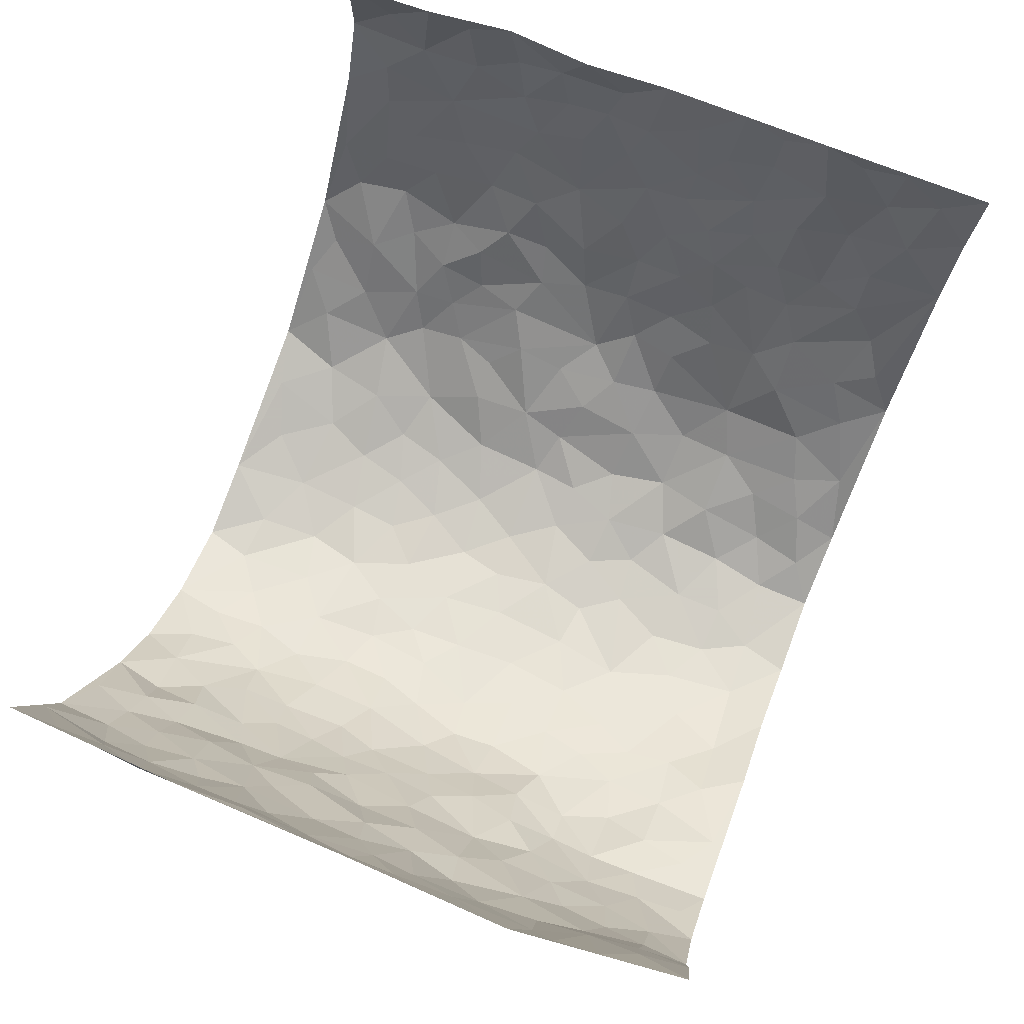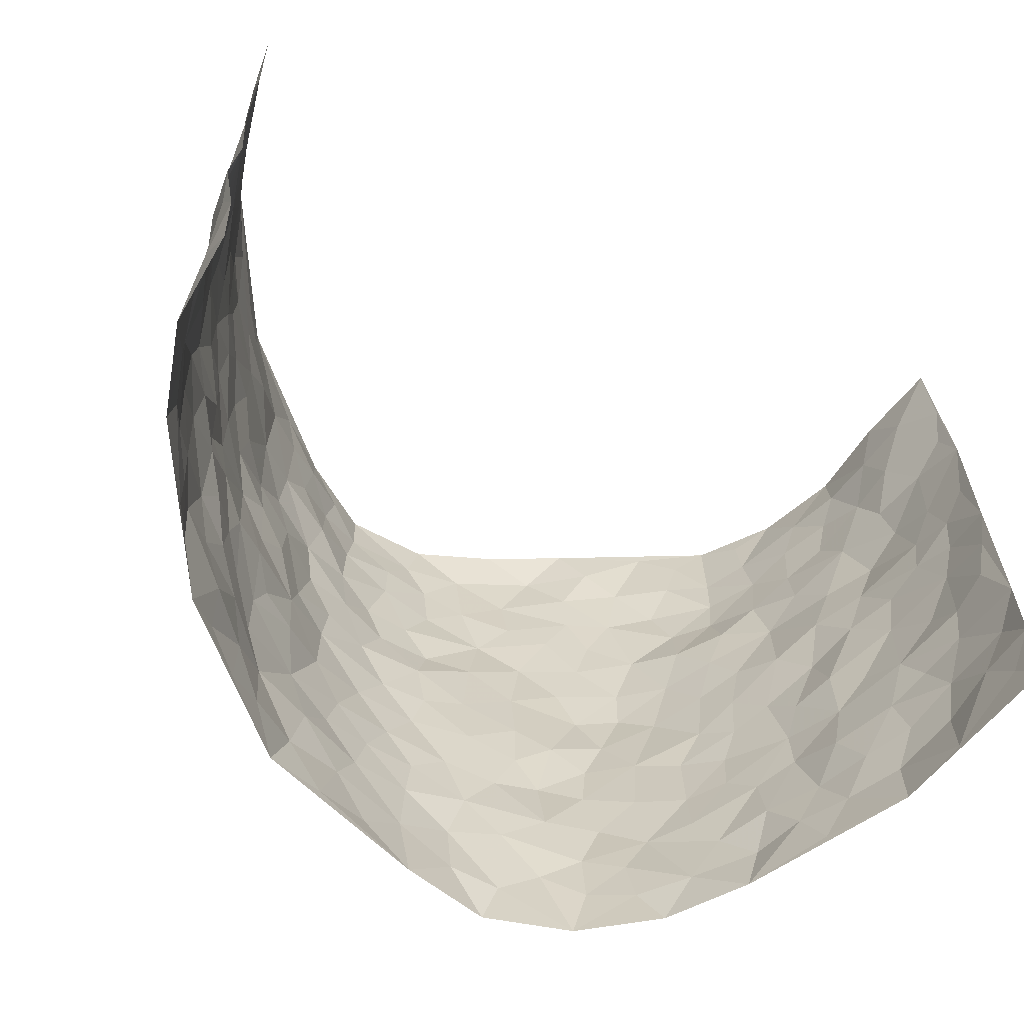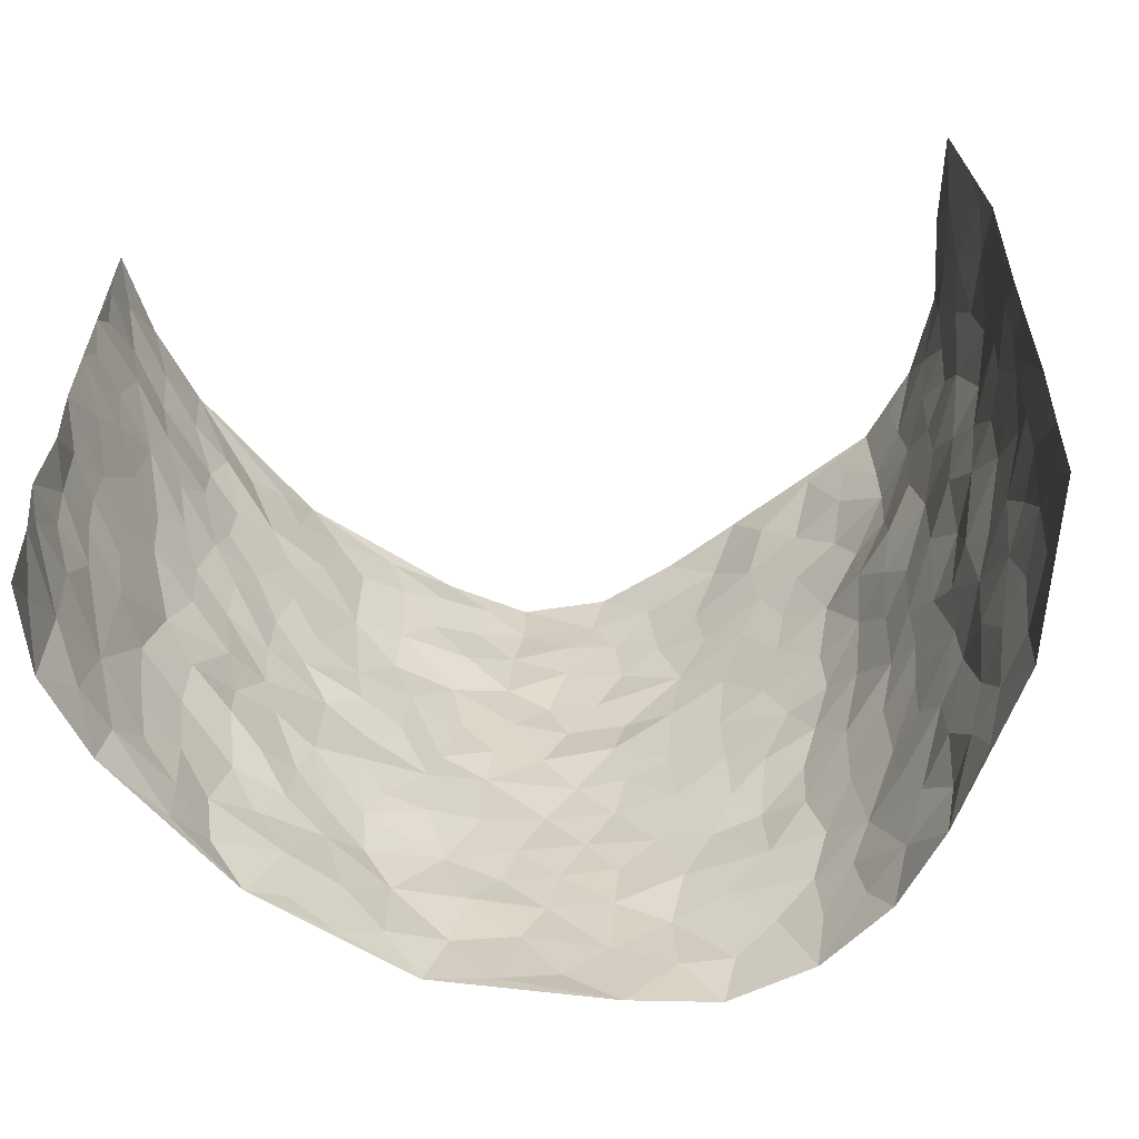
<metadata>
{"format":"obj","ext":"obj","renderer":"f3d","projection":"perspective","resolution":1024,"background":"white","views":[{"elev":75.7,"azim":111.8,"up":"+Z"},{"elev":-65.4,"azim":-28.7,"up":"+Y"},{"elev":-60.1,"azim":7.9,"up":"+Y"}]}
</metadata>
<code>
v -0.5853 0.009394 0.4268
v -0.624 1.007 0.4
v 0.5808 -0.002472 0.4112
v 0.5779 0.9891 0.4257
v -0.567 0.398 0.2383
v -0.6117 0.5091 0.4164
v -0.5881 0.3646 0.2972
v 0.01178 0.002171 -0.2472
v -0.6101 0.2603 0.4205
v -0.6025 0.3463 0.3616
v -0.5476 0.007427 0.186
v -0.5919 0.1361 0.4256
v -0.5413 0.2966 0.1572
v -0.5884 0.009152 0.3033
v -0.5796 0.2954 0.2831
v -0.4141 0.003942 -0.02144
v -0.5994 0.1976 0.4017
v -0.2711 0.1665 -0.1615
v -0.5585 0.3272 0.2211
v -0.5841 0.1279 0.3085
v -0.5924 0.07172 0.3707
v -0.5633 0.07056 0.2453
v -0.5205 0.131 0.1272
v -0.5399 0.08013 0.1766
v -0.5847 0.2153 0.3181
v -0.5998 0.2785 0.3508
v -0.5617 0.1823 0.2153
v -0.5326 0.2136 0.1424
v -0.5883 0.4948 0.3023
v -0.6029 0.3845 0.4183
v -0.5571 1 0.1648
v -0.4467 0.2252 0.009703
v 0.2616 0.1586 -0.2132
v -0.6161 0.7585 0.4107
v -0.3213 0.3935 -0.1075
v -0.5583 0.7573 0.2217
v -0.5731 0.835 0.2321
v -0.4697 0.4446 0.04578
v -0.4786 0.6076 0.06005
v -0.424 0.9965 -0.04409
v -0.6107 0.6953 0.3893
v -0.5162 0.5655 0.1102
v -0.3499 0.7531 -0.1089
v -0.4209 0.2818 -0.004622
v -0.3897 0.2267 -0.04324
v -0.4177 0.1642 -0.01927
v -0.3874 0.6363 -0.06319
v -0.3292 0.559 -0.1189
v 0.1653 0.4744 -0.2322
v -0.3046 0.2211 -0.1384
v -0.2046 0.6091 -0.2163
v -0.3398 0.6283 -0.1193
v -0.2699 0.05753 -0.144
v -0.4941 0.7125 0.0804
v -0.3451 0.1953 -0.09052
v -0.5855 0.6241 0.3086
v -0.03427 0.3481 -0.2601
v 0.06172 0.3401 -0.2593
v 0.2901 0.4522 -0.1858
v -0.09359 0.5505 -0.2525
v -0.1608 0.5549 -0.2306
v 0.09262 0.6302 -0.2518
v -0.4973 0.3492 0.09169
v -0.5541 0.5785 0.1894
v -0.6164 0.818 0.3803
v -0.4626 0.1323 0.02877
v -0.3205 0.01277 -0.1013
v -0.5696 0.4715 0.2354
v -0.492 0.1759 0.07808
v -0.4826 0.02215 0.08273
v -0.2264 0.0008918 -0.1801
v -0.4859 0.09222 0.08088
v -0.4524 0.05562 0.02061
v -0.3715 0.03879 -0.06267
v -0.3799 0.1055 -0.0433
v -0.5938 0.6927 0.3258
v -0.6192 0.8825 0.3973
v -0.5525 0.5134 0.1781
v -0.004298 0.9961 -0.2684
v -0.5675 0.6803 0.2414
v -0.4549 0.3176 0.03502
v -0.4342 0.4623 -0.01443
v 0.007818 0.5707 -0.2593
v -0.0476 0.4825 -0.261
v 0.006077 0.4198 -0.2644
v -0.114 0.1271 -0.2296
v -0.4613 0.6712 0.03306
v -0.5965 0.5695 0.3518
v -0.5417 0.695 0.1751
v -0.384 0.2983 -0.05348
v -0.5017 0.2705 0.08757
v -0.4194 0.6887 -0.0212
v -0.1683 0.4842 -0.2301
v -0.2403 0.4353 -0.1764
v -0.5035 0.6518 0.09944
v -0.002682 0.1164 -0.2561
v -0.3703 0.5099 -0.09096
v -0.3087 0.2886 -0.1294
v -0.2268 0.5026 -0.1945
v -0.1717 0.3809 -0.2219
v -0.6142 0.6332 0.4132
v -0.5321 0.6264 0.1508
v -0.5722 0.5849 0.2517
v -0.319 0.1107 -0.1091
v -0.4377 0.5344 -0.007047
v -0.5318 0.4093 0.1278
v -0.1238 0.3232 -0.2387
v -0.141 0.2482 -0.23
v -0.4347 0.6127 -0.01107
v 0.1087 0.7285 -0.255
v 0.002629 0.2145 -0.2599
v -0.06715 0.2725 -0.2508
v 0.009663 0.2884 -0.2613
v -0.3691 0.3651 -0.06653
v -0.1816 0.1834 -0.2029
v -0.5128 0.4908 0.1045
v -0.459 0.383 0.02423
v -0.4152 0.3931 -0.02351
v -0.2784 0.5235 -0.1505
v -0.2352 0.3491 -0.1745
v -0.3184 0.4665 -0.1233
v -0.2133 0.27 -0.2005
v -0.08815 0.4108 -0.2544
v -0.4818 0.5336 0.05225
v -0.08433 0.1972 -0.2437
v -0.1987 0.0928 -0.1979
v -0.3496 0.2592 -0.09053
v -0.6045 0.4459 0.365
v -0.5909 0.4276 0.3056
v 0.09394 0.423 -0.2482
v 0.2099 0.2381 -0.2239
v 0.08412 0.5169 -0.251
v 0.02158 0.4878 -0.2594
v 0.1677 0.3935 -0.2356
v 0.5567 0.4925 0.2282
v 0.2177 0.4345 -0.2147
v 0.2641 0.3145 -0.2056
v 0.1604 0.5679 -0.2356
v 0.1067 0.9949 -0.2181
v -0.2707 0.6185 -0.1657
v 0.372 0.8782 -0.07565
v 0.4262 0.996 -0.03566
v -0.2026 0.7784 -0.2081
v -0.05963 0.8613 -0.2628
v -0.289 0.3485 -0.1402
v -0.3987 0.5661 -0.05726
v -0.06342 0.05167 -0.237
v -0.1427 0.02155 -0.2067
v 0.1337 0.003484 -0.2681
v 0.01224 0.8582 -0.2694
v -0.01696 0.6977 -0.2669
v 0.3808 0.1965 -0.1031
v 0.3248 0.2901 -0.1603
v 0.4711 0.5251 0.04575
v 0.4374 0.5461 -0.01193
v 0.4043 0.1349 -0.07817
v 0.4424 0.2268 -0.02134
v 0.3785 0.3618 -0.1091
v 0.02388 0.6391 -0.2687
v -0.05897 0.6258 -0.2628
v -0.1449 0.7269 -0.242
v -0.08729 0.6909 -0.2611
v -0.06056 0.7885 -0.2627
v -0.1332 0.6314 -0.2392
v 0.02075 0.773 -0.269
v 0.2131 0.9968 -0.159
v -0.02149 0.9241 -0.2714
v -0.2522 0.8439 -0.1851
v -0.1953 0.8766 -0.2278
v -0.2917 0.7794 -0.1576
v -0.2352 0.9951 -0.2075
v -0.2205 0.6943 -0.2089
v -0.297 0.6989 -0.16
v -0.1403 0.8258 -0.2507
v -0.1274 0.9937 -0.2691
v 0.206 0.7457 -0.2025
v 0.1718 0.6678 -0.2314
v 0.311 0.5966 -0.1639
v 0.2572 0.524 -0.2033
v 0.2537 0.6666 -0.1874
v 0.3822 0.7444 -0.09231
v 0.3301 0.6848 -0.1399
v 0.2682 0.7341 -0.1733
v 0.06509 0.9278 -0.2568
v 0.07735 0.8221 -0.257
v 0.1389 0.8574 -0.2313
v 0.2276 0.873 -0.1752
v 0.2953 0.7942 -0.1484
v 0.2271 0.5964 -0.2091
v -0.6041 0.8726 0.3085
v -0.5257 0.8191 0.125
v -0.5873 0.781 0.3031
v -0.5997 1.002 0.2801
v -0.6143 0.946 0.3455
v -0.5806 0.9246 0.2396
v -0.5465 0.8882 0.1708
v -0.4931 0.9293 0.0528
v -0.5125 0.8879 0.1083
v -0.5228 0.7487 0.1334
v -0.4537 0.8149 0.02648
v -0.4917 0.7828 0.07557
v -0.4289 0.9001 -0.01744
v -0.3477 0.8767 -0.107
v -0.4553 0.9592 0.004153
v -0.3918 0.8153 -0.04659
v -0.3865 0.9348 -0.07294
v -0.3146 0.9703 -0.1418
v -0.4245 0.7606 -0.01189
v -0.2925 0.8992 -0.1535
v -0.2413 0.9279 -0.1903
v 0.1496 0.7842 -0.2288
v 0.2361 0.8043 -0.1814
v 0.1742 0.9336 -0.2052
v 0.3561 0.8128 -0.1093
v 0.302 0.8807 -0.1292
v 0.3327 0.9806 -0.09175
v 0.2536 0.9361 -0.1423
v 0.3851 0.9459 -0.0621
v 0.3552 0.4946 -0.1333
v 0.3145 0.5304 -0.1711
v 0.4113 0.6038 -0.04265
v 0.3784 0.6649 -0.08088
v 0.3694 0.5893 -0.1095
v 0.3382 0.1907 -0.1586
v 0.4209 0.3344 -0.05635
v 0.4023 0.5227 -0.06811
v 0.3284 0.3884 -0.1546
v -0.1273 0.9099 -0.263
v -0.1802 0.954 -0.2357
v 0.3113 0.134 -0.1781
v 0.4775 0.01327 0.05964
v 0.2041 0.3342 -0.2339
v 0.268 0.3858 -0.2014
v 0.4758 0.2464 0.03054
v 0.544 0.9928 0.1796
v 0.5922 0.2451 0.4094
v 0.4299 0.8101 -0.04065
v 0.5267 0.4843 0.16
v 0.4258 0.7451 -0.04424
v 0.5967 0.493 0.4119
v 0.5067 0.2915 0.1116
v 0.4296 0.4673 -0.02663
v 0.5481 0.3069 0.213
v 0.4589 0.4146 0.0162
v 0.421 0.002637 -0.0496
v 0.0951 0.2529 -0.2562
v 0.437 0.07695 -0.03952
v 0.138 0.3195 -0.246
v 0.3808 0.2668 -0.1088
v 0.5785 0.2602 0.3045
v 0.5006 0.4597 0.08637
v 0.4631 0.08179 0.02939
v 0.3983 0.426 -0.0791
v 0.4791 0.3699 0.05707
v 0.2849 0.2337 -0.1995
v 0.4178 0.2712 -0.05857
v 0.2666 0.07987 -0.2133
v 0.3505 0.002943 -0.1506
v 0.2524 0.003523 -0.2286
v 0.2082 0.1162 -0.2398
v 0.07522 0.1703 -0.2666
v 0.1499 0.1903 -0.2466
v 0.4853 0.1463 0.05802
v 0.5535 0.4189 0.2119
v 0.5355 0.2175 0.1854
v 0.5002 0.07881 0.09279
v 0.5021 0.3822 0.1151
v 0.5279 0.3361 0.1566
v 0.5791 0.321 0.3176
v 0.5417 0.5635 0.1853
v 0.5145 0.1429 0.1327
v 0.5457 0.1464 0.1978
v 0.5734 0.3625 0.2721
v 0.5861 0.3441 0.3748
v 0.584 0.4327 0.3185
v 0.4741 0.3117 0.03019
v 0.5655 0.1016 0.2517
v 0.3215 0.06426 -0.1716
v 0.3749 0.06901 -0.112
v 0.08054 0.07851 -0.2616
v 0.1527 0.07362 -0.2584
v 0.605 0.7415 0.4139
v 0.5357 0.076 0.1664
v 0.4969 0.2135 0.09986
v 0.5931 0.4184 0.3932
v 0.5906 0.5029 0.3398
v 0.5613 0.2462 0.2408
v 0.4427 0.1479 -0.01034
v 0.5322 -0.001756 0.1693
v 0.4302 0.3934 -0.03559
v 0.5789 0.05939 0.3713
v 0.5862 0.1217 0.4096
v 0.5699 0.1763 0.2712
v 0.5752 0.1203 0.3298
v 0.5518 0.005567 0.2635
v 0.5891 0.1834 0.3677
v 0.5031 0.5534 0.1146
v 0.5203 0.6293 0.1379
v 0.4768 0.634 0.03792
v 0.5771 0.6863 0.2619
v 0.4994 0.7675 0.08225
v 0.5992 0.6176 0.3913
v 0.5599 0.6368 0.2044
v 0.5784 0.5895 0.2906
v 0.5415 0.7393 0.1761
v 0.5736 0.525 0.2816
v 0.591 0.5676 0.3506
v 0.5883 0.6532 0.3274
v 0.498 0.689 0.09122
v 0.4636 0.7216 0.02465
v 0.4266 0.6736 -0.01898
v 0.5647 0.845 0.2964
v 0.5364 0.8661 0.1569
v 0.5702 0.7716 0.2507
v 0.5895 0.7715 0.3347
v 0.5572 0.8389 0.2226
v 0.591 0.8654 0.417
v 0.5302 0.7978 0.1385
v 0.5953 0.8035 0.3928
v 0.5415 0.926 0.1877
v 0.5549 0.991 0.3031
v 0.4989 0.9937 0.06392
v 0.5537 0.919 0.2666
v 0.5665 0.9198 0.3529
v 0.5153 0.9296 0.1109
v 0.4672 0.8979 0.01619
v 0.4295 0.8791 -0.03803
v 0.4623 0.9663 0.01352
v 0.4734 0.8183 0.02628
v 0.5029 0.8563 0.08743
f 29 6 128
f 12 21 20
f 26 10 9
f 55 45 46
f 27 19 15
f 26 9 17
f 101 6 88
f 12 1 21
f 7 15 19
f 125 86 96
f 84 123 85
f 129 29 128
f 25 27 15
f 12 20 17
f 73 75 66
f 22 14 11
f 26 17 25
f 9 12 17
f 25 15 26
f 5 129 7
f 52 146 48
f 55 18 50
f 7 19 5
f 20 27 25
f 124 82 105
f 41 76 34
f 20 14 22
f 14 20 21
f 14 21 1
f 24 22 11
f 24 27 22
f 72 66 69
f 69 32 91
f 70 24 11
f 24 23 27
f 17 20 25
f 27 20 22
f 10 15 7
f 10 26 15
f 23 28 27
f 27 13 19
f 28 23 69
f 13 27 28
f 119 121 94
f 10 7 129
f 6 30 128
f 9 10 30
f 36 192 80
f 80 102 89
f 118 81 44
f 64 103 78
f 115 126 86
f 45 32 46
f 91 63 13
f 129 68 29
f 95 87 54
f 95 54 199
f 202 40 204
f 82 97 105
f 29 88 6
f 18 55 104
f 148 126 71
f 38 82 124
f 50 18 122
f 117 82 38
f 5 19 106
f 82 117 118
f 80 64 102
f 127 45 55
f 194 77 190
f 98 35 114
f 39 124 105
f 127 50 98
f 106 19 13
f 66 75 46
f 39 95 42
f 63 117 38
f 95 89 102
f 101 56 76
f 51 140 99
f 18 53 126
f 62 83 132
f 45 127 90
f 112 113 57
f 103 29 68
f 130 85 58
f 109 39 105
f 35 94 121
f 113 246 58
f 151 165 163
f 120 100 94
f 114 127 98
f 192 190 65
f 95 39 87
f 36 191 37
f 67 104 74
f 56 101 88
f 13 63 106
f 192 34 76
f 268 241 243
f 108 115 125
f 93 84 60
f 133 84 85
f 156 288 157
f 101 76 41
f 80 103 64
f 105 97 146
f 99 61 51
f 92 109 47
f 125 96 111
f 158 227 153
f 75 104 55
f 69 66 32
f 81 91 32
f 106 78 68
f 42 64 78
f 77 34 65
f 24 70 72
f 75 73 16
f 16 71 67
f 2 34 77
f 13 28 91
f 103 56 88
f 56 80 76
f 72 69 23
f 11 16 70
f 16 73 70
f 16 67 74
f 115 18 126
f 24 72 23
f 73 72 70
f 16 74 75
f 72 73 66
f 32 45 44
f 84 83 60
f 66 46 32
f 78 106 116
f 117 63 81
f 67 53 104
f 103 68 78
f 69 91 28
f 36 80 89
f 106 38 116
f 106 68 5
f 81 118 117
f 62 132 138
f 32 44 81
f 53 67 71
f 57 58 85
f 123 100 107
f 93 60 61
f 33 230 224
f 8 96 147
f 132 133 130
f 140 48 119
f 93 100 123
f 122 98 50
f 164 60 160
f 53 71 126
f 125 112 108
f 193 194 195
f 75 55 46
f 63 91 81
f 56 103 80
f 196 198 31
f 18 104 53
f 121 48 97
f 38 106 63
f 118 97 82
f 97 35 121
f 51 172 140
f 130 134 49
f 87 39 109
f 288 252 263
f 97 114 35
f 47 43 92
f 57 113 58
f 248 130 58
f 34 101 41
f 114 90 127
f 116 124 42
f 145 94 35
f 118 114 97
f 167 79 175
f 98 145 35
f 85 123 57
f 43 47 52
f 199 36 89
f 42 78 116
f 159 83 62
f 88 29 103
f 74 104 75
f 118 44 90
f 173 140 172
f 42 95 102
f 190 192 37
f 65 190 77
f 89 95 199
f 125 111 112
f 92 87 109
f 18 115 122
f 177 180 176
f 112 57 107
f 109 105 146
f 93 94 100
f 285 286 275
f 96 86 147
f 137 232 131
f 57 123 107
f 87 92 208
f 49 134 136
f 132 130 49
f 161 164 162
f 50 127 55
f 122 108 107
f 122 107 100
f 48 140 52
f 118 90 114
f 99 119 94
f 123 84 93
f 36 37 192
f 48 121 119
f 120 122 100
f 39 42 124
f 38 124 116
f 248 58 246
f 44 45 90
f 98 122 120
f 146 52 47
f 94 93 99
f 168 209 170
f 212 183 188
f 202 197 200
f 42 102 64
f 107 108 112
f 99 93 61
f 8 280 96
f 112 111 113
f 125 115 86
f 115 108 122
f 128 30 10
f 5 68 129
f 10 129 128
f 132 49 138
f 83 84 133
f 130 133 85
f 83 133 132
f 248 134 130
f 156 152 224
f 151 110 165
f 212 186 211
f 153 224 249
f 254 251 244
f 246 261 262
f 225 158 249
f 49 136 179
f 185 184 150
f 214 188 181
f 181 188 182
f 161 163 174
f 143 170 172
f 110 211 185
f 184 79 167
f 174 228 169
f 62 110 159
f 163 150 144
f 210 169 229
f 170 143 168
f 176 211 110
f 98 120 145
f 94 145 120
f 48 146 97
f 109 146 47
f 148 86 126
f 147 86 148
f 71 8 148
f 8 147 148
f 244 276 254
f 232 136 134
f 174 143 161
f 60 83 160
f 163 162 151
f 159 160 83
f 261 281 262
f 259 281 149
f 219 220 59
f 246 113 111
f 33 255 131
f 157 256 152
f 137 255 153
f 230 278 279
f 262 260 33
f 154 155 242
f 131 255 137
f 248 131 232
f 281 280 149
f 259 258 278
f 220 179 59
f 159 151 160
f 162 160 151
f 164 61 60
f 228 174 144
f 144 174 163
f 159 110 151
f 161 172 164
f 186 184 185
f 161 162 163
f 61 164 51
f 160 162 164
f 187 217 213
f 150 163 165
f 205 202 200
f 79 184 139
f 170 43 173
f 174 169 143
f 161 143 172
f 167 144 150
f 176 180 183
f 172 170 173
f 223 226 221
f 185 150 165
f 99 140 119
f 207 206 203
f 172 51 164
f 43 52 173
f 173 52 140
f 167 175 228
f 228 229 169
f 210 168 169
f 177 110 62
f 189 138 179
f 62 138 177
f 136 232 233
f 181 182 222
f 150 184 167
f 178 180 189
f 49 179 138
f 177 138 189
f 180 178 182
f 178 179 220
f 307 308 304
f 222 223 221
f 215 187 188
f 176 183 212
f 187 213 186
f 214 215 188
f 185 211 186
f 237 181 239
f 182 188 183
f 110 185 165
f 216 215 141
f 211 176 212
f 182 183 180
f 176 110 177
f 213 184 186
f 178 189 179
f 177 189 180
f 195 190 37
f 197 198 200
f 195 194 190
f 34 192 65
f 80 192 76
f 37 196 195
f 194 2 77
f 193 2 194
f 196 37 191
f 31 193 195
f 198 196 191
f 31 195 196
f 199 201 191
f 197 204 31
f 198 191 201
f 31 198 197
f 201 199 54
f 36 199 191
f 54 208 201
f 208 43 205
f 208 54 87
f 198 201 200
f 206 205 203
f 43 170 203
f 210 207 209
f 40 202 206
f 31 204 40
f 197 202 204
f 208 205 200
f 43 203 205
f 205 206 202
f 203 209 207
f 171 40 207
f 40 206 207
f 208 200 201
f 43 208 92
f 170 209 203
f 168 143 169
f 207 210 171
f 168 210 209
f 188 187 212
f 212 187 186
f 166 139 213
f 184 213 139
f 237 214 181
f 215 214 141
f 216 141 218
f 213 217 166
f 142 166 216
f 217 216 166
f 187 215 217
f 216 217 215
f 237 141 214
f 142 216 218
f 223 222 182
f 179 136 59
f 223 220 219
f 267 238 251
f 237 327 141
f 223 182 178
f 158 290 253
f 220 223 178
f 59 233 227
f 233 59 136
f 248 246 131
f 153 249 158
f 251 254 267
f 223 219 226
f 111 261 246
f 297 251 238
f 276 256 157
f 167 228 144
f 229 228 175
f 175 171 229
f 229 171 210
f 260 257 33
f 265 271 272
f 266 289 283
f 269 243 250
f 249 224 152
f 266 283 271
f 227 233 137
f 253 227 158
f 325 313 320
f 135 264 275
f 310 329 239
f 270 298 297
f 249 256 225
f 275 273 269
f 311 222 221
f 155 154 299
f 234 276 157
f 310 311 299
f 222 239 181
f 221 226 155
f 266 263 252
f 242 290 244
f 264 273 275
f 273 264 243
f 242 244 154
f 276 290 225
f 288 234 157
f 240 282 302
f 275 286 306
f 225 290 158
f 234 263 284
f 241 254 276
f 233 232 137
f 137 153 227
f 264 135 238
f 244 251 154
f 260 259 257
f 227 253 219
f 33 224 255
f 154 297 299
f 240 302 307
f 297 154 251
f 264 268 243
f 253 226 219
f 271 284 263
f 277 294 293
f 290 242 253
f 241 234 284
f 59 227 219
f 242 155 226
f 252 245 231
f 157 152 156
f 257 230 33
f 152 256 249
f 278 230 257
f 262 33 131
f 224 153 255
f 259 278 257
f 134 248 232
f 230 279 224
f 96 261 111
f 261 96 280
f 280 281 261
f 246 262 131
f 252 247 245
f 268 267 241
f 283 277 272
f 288 247 252
f 275 274 285
f 295 291 294
f 267 268 264
f 263 234 288
f 309 310 299
f 290 276 244
f 283 272 271
f 267 254 241
f 265 243 241
f 236 240 285
f 297 238 270
f 303 305 298
f 241 276 234
f 221 155 299
f 272 277 293
f 250 243 287
f 286 285 240
f 284 271 265
f 271 263 266
f 295 3 291
f 225 256 276
f 241 284 265
f 289 266 231
f 3 292 291
f 321 235 323
f 293 294 296
f 279 278 258
f 245 279 258
f 279 156 224
f 260 281 259
f 280 8 149
f 262 281 260
f 231 266 252
f 267 264 238
f 306 304 270
f 283 289 295
f 243 269 273
f 236 269 250
f 294 292 296
f 274 236 285
f 269 274 275
f 250 287 293
f 245 289 231
f 236 274 269
f 156 279 247
f 242 226 253
f 247 279 245
f 243 265 287
f 288 156 247
f 265 272 293
f 296 292 236
f 293 287 265
f 295 294 277
f 277 283 295
f 236 250 296
f 289 3 295
f 292 294 291
f 293 296 250
f 300 304 308
f 325 320 235
f 329 330 326
f 270 304 303
f 270 303 298
f 309 305 301
f 135 306 270
f 299 297 298
f 298 309 299
f 238 135 270
f 300 314 305
f 303 300 305
f 304 306 307
f 300 303 304
f 282 319 315
f 322 325 235
f 275 306 135
f 307 306 286
f 240 307 286
f 308 307 302
f 302 282 308
f 308 282 315
f 305 309 298
f 310 309 301
f 310 301 329
f 310 239 311
f 222 311 239
f 299 311 221
f 319 312 315
f 312 323 316
f 301 305 318
f 305 314 316
f 300 308 315
f 316 314 312
f 312 314 315
f 315 314 300
f 323 312 324
f 316 313 318
f 282 4 317
f 330 313 325
f 4 321 324
f 235 320 323
f 282 317 319
f 312 319 317
f 326 325 322
f 316 320 313
f 316 318 305
f 142 218 327
f 327 218 141
f 316 323 320
f 324 312 317
f 4 324 317
f 321 323 324
f 318 313 330
f 328 326 322
f 326 327 329
f 329 327 237
f 326 328 327
f 322 142 328
f 327 328 142
f 329 237 239
f 301 318 330
f 326 330 325
f 330 329 301

</code>
